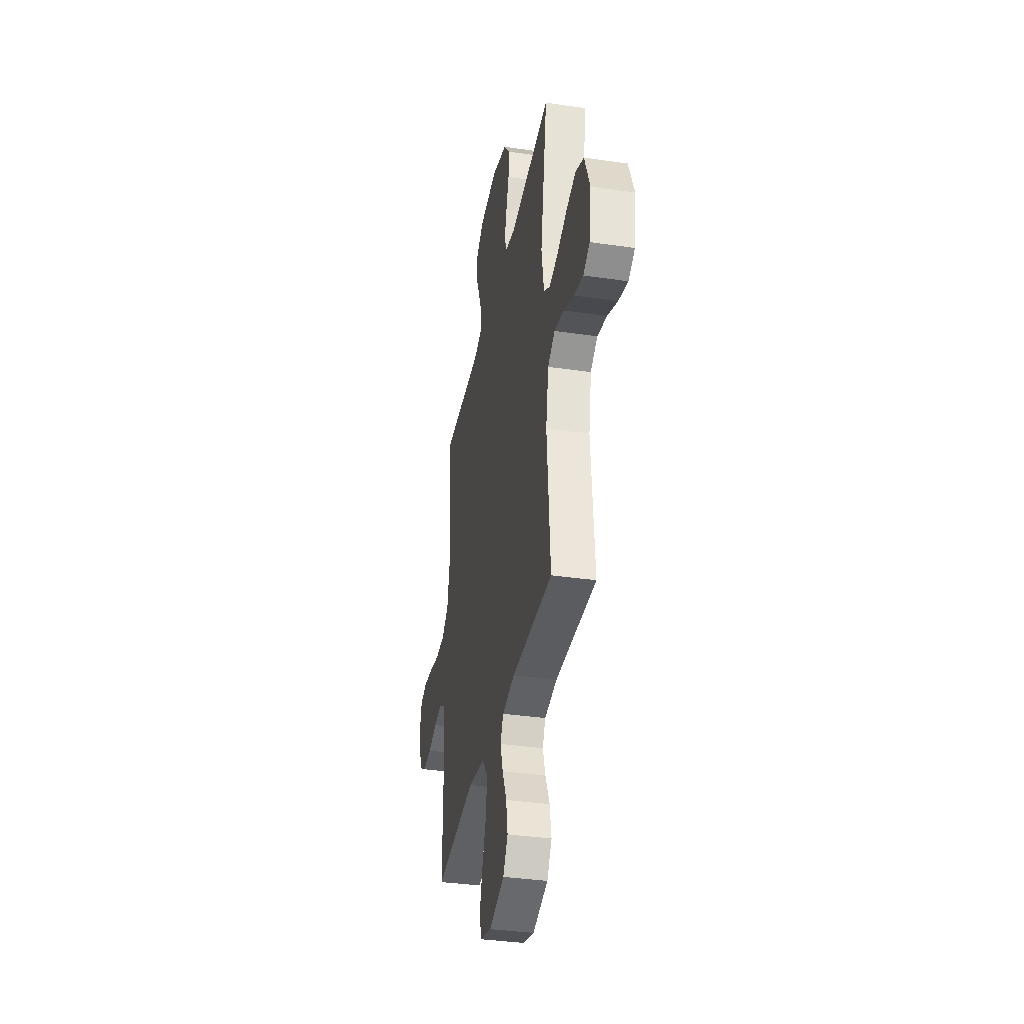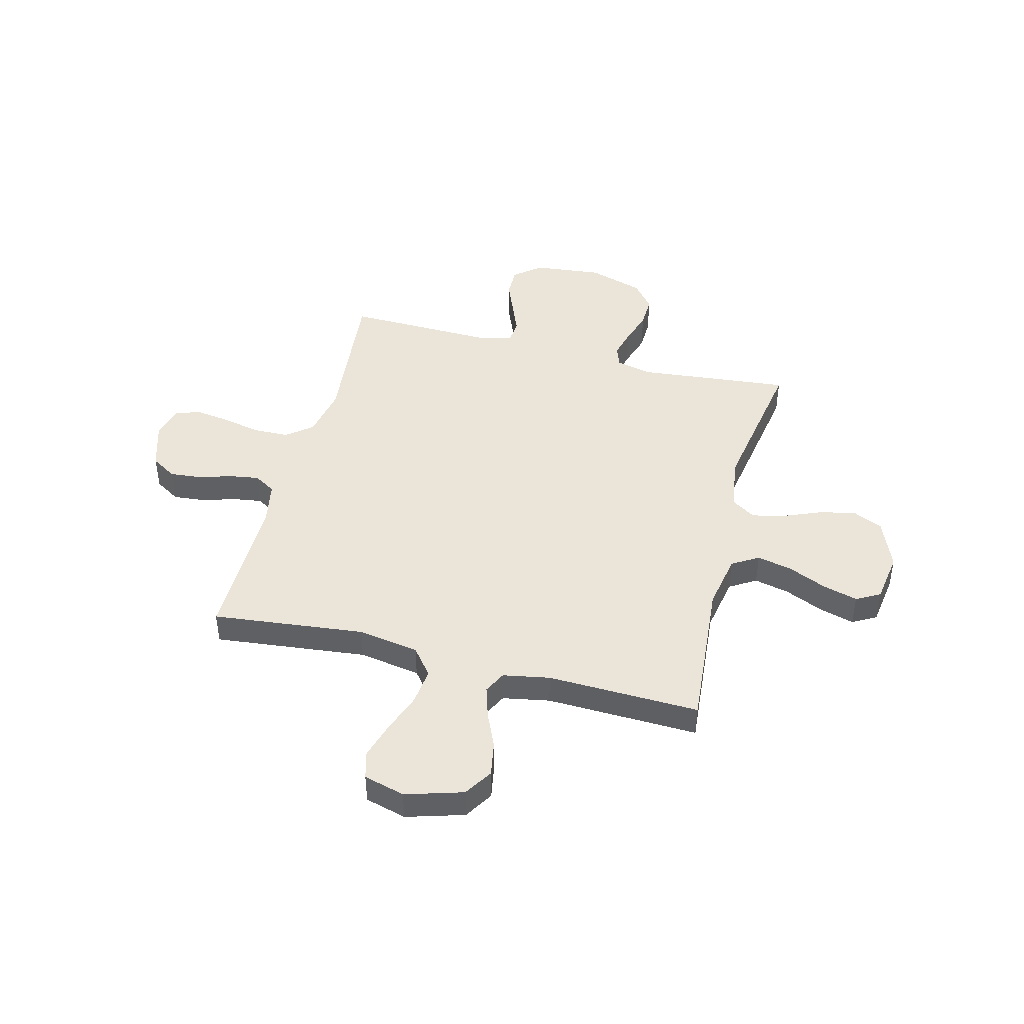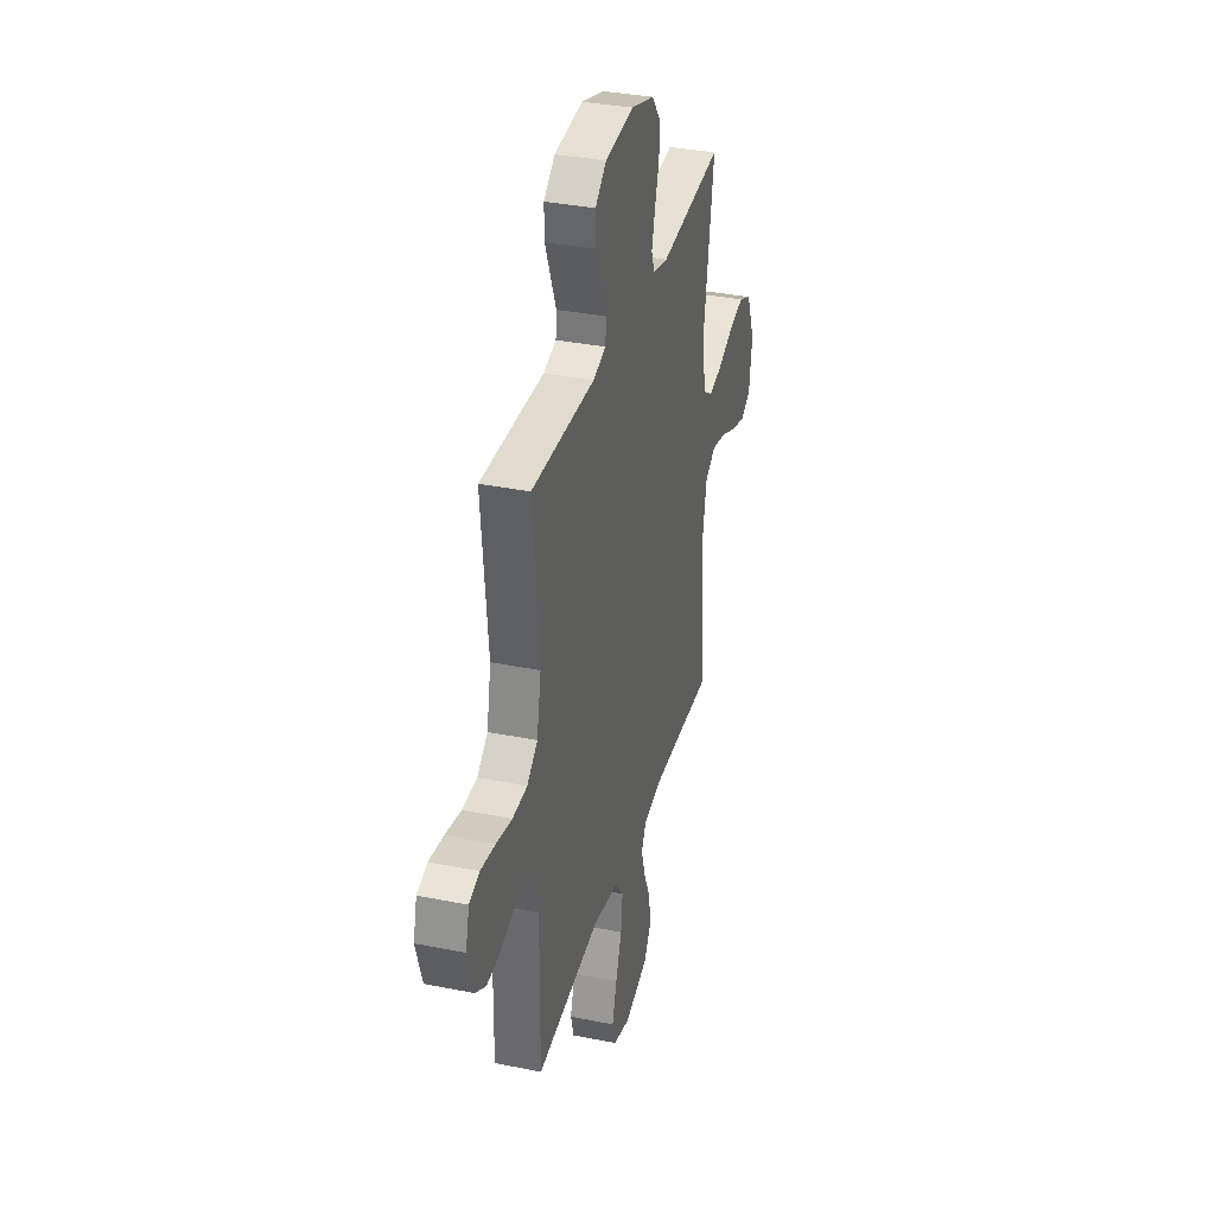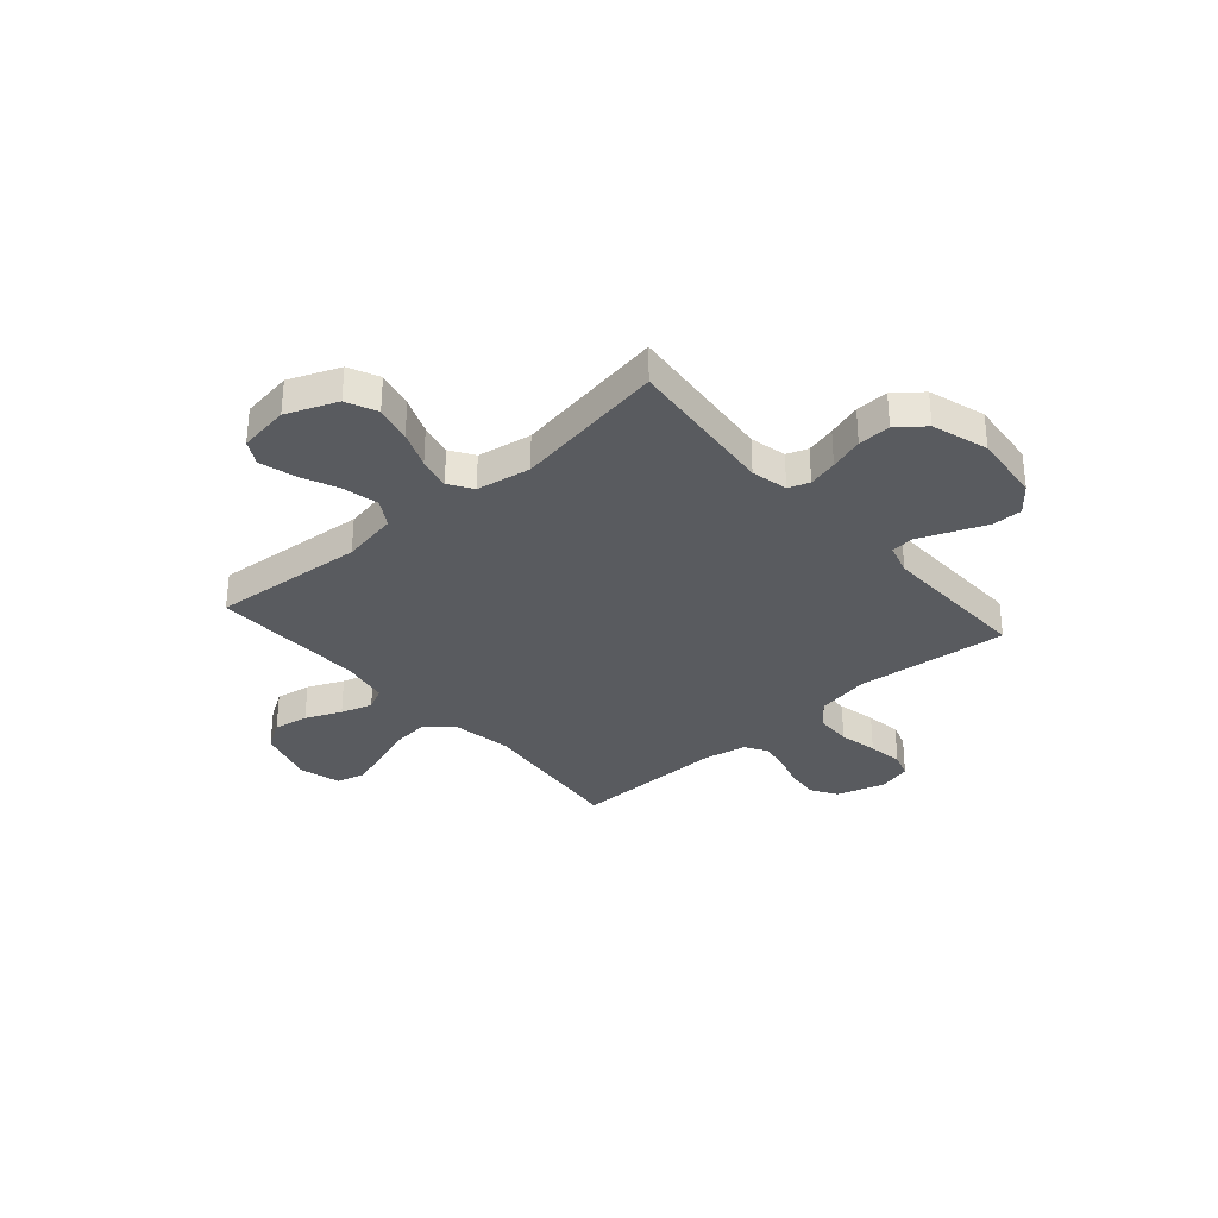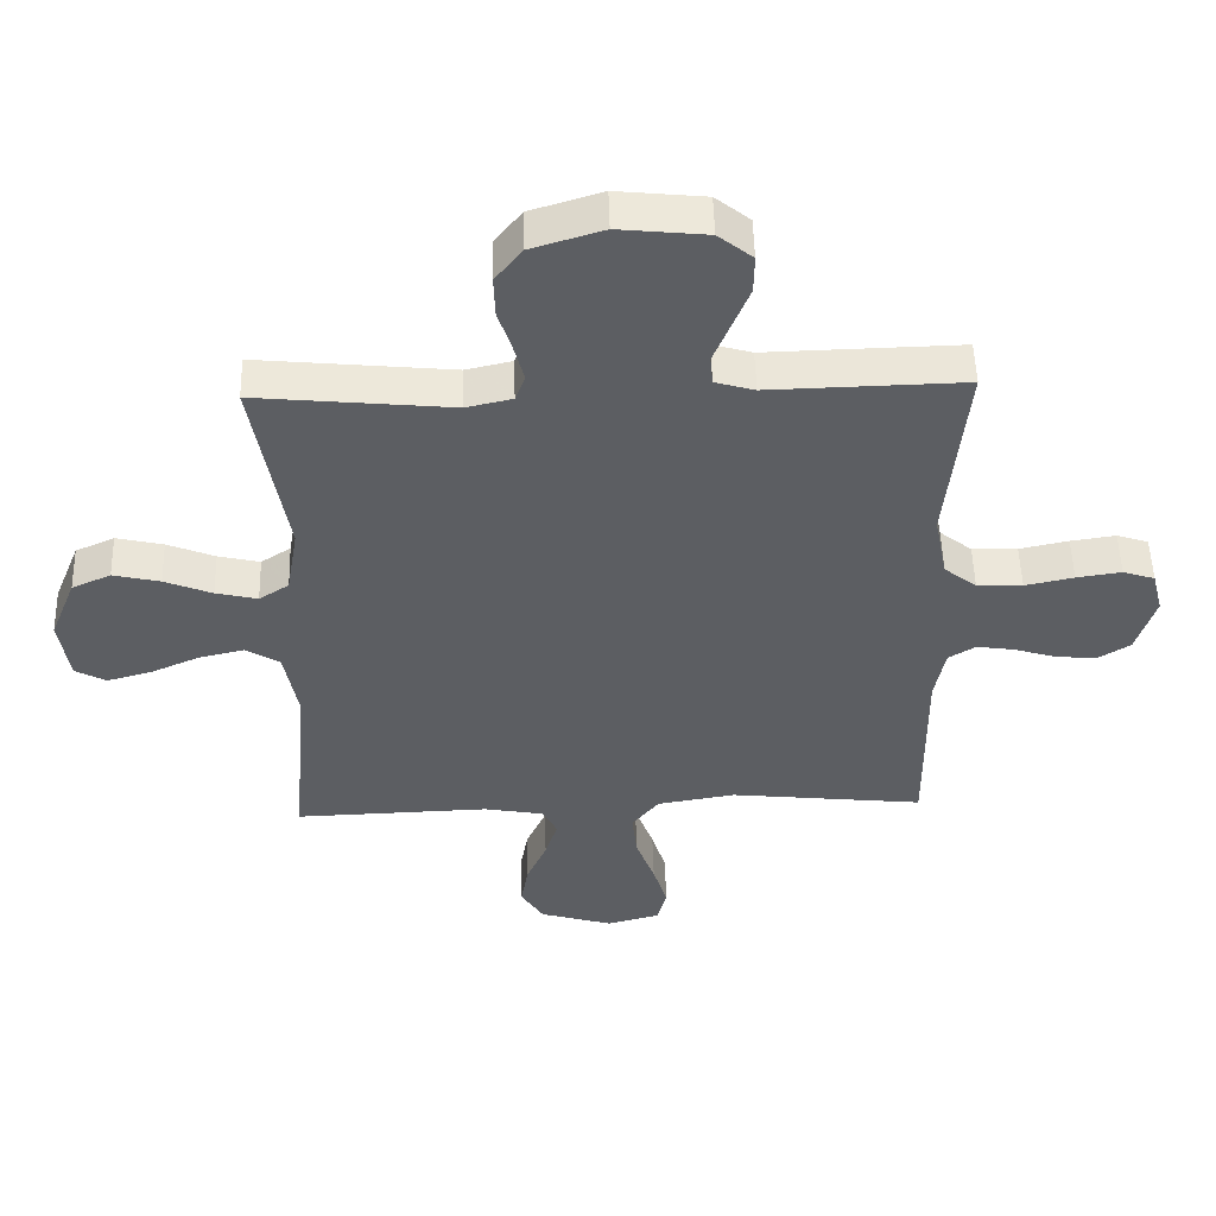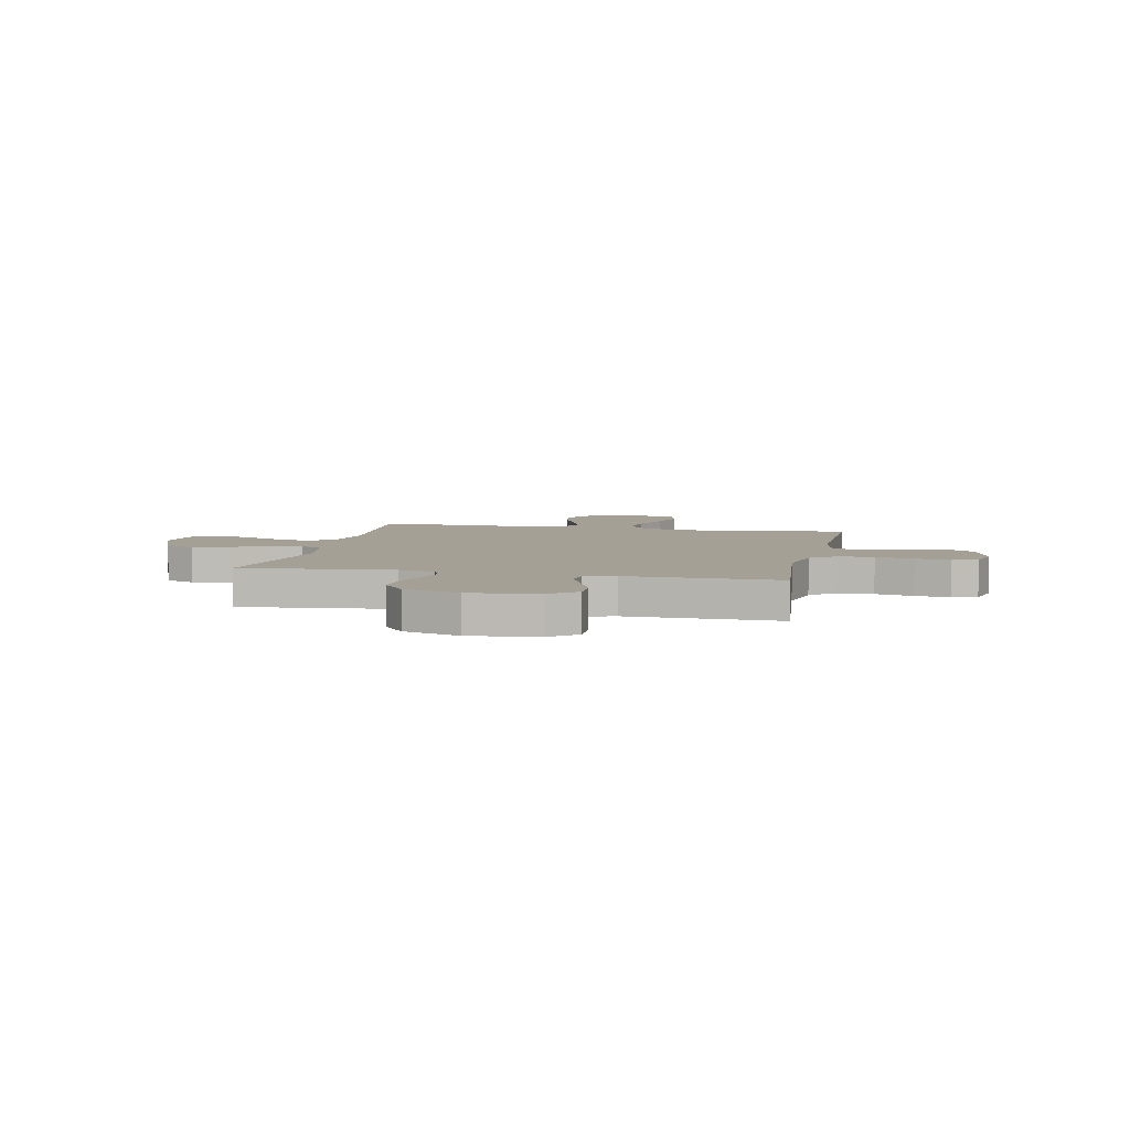
<metadata>
{"format":"obj","ext":"obj","renderer":"f3d","projection":"perspective","resolution":1024,"background":"white","views":[{"elev":-36.1,"azim":-100.8,"up":"+Z"},{"elev":44.5,"azim":-165.6,"up":"+Y"},{"elev":34.7,"azim":105.1,"up":"+Z"},{"elev":-32.7,"azim":-48.8,"up":"+Y"},{"elev":51.6,"azim":-1.6,"up":"+Z"},{"elev":5.7,"azim":11.9,"up":"+Y"}]}
</metadata>
<code>
v -0.5 0.07 0.5
v -0.2 0.07 0.47
v -0.129 0.07 0.486
v -0.114 0.07 0.527
v -0.129 0.07 0.585
v -0.15 0.07 0.651
v -0.152 0.07 0.715
v -0.11 0.07 0.768
v 0 0.07 0.802
v 0.135 0.07 0.788
v 0.188 0.07 0.745
v 0.187 0.07 0.685
v 0.16 0.07 0.618
v 0.135 0.07 0.556
v 0.139 0.07 0.511
v 0.2 0.07 0.493
v 0.5 0.07 0.5
v 0.47 0.07 0.2
v 0.49 0.07 0.098
v 0.54 0.07 0.058
v 0.61 0.07 0.056
v 0.685 0.07 0.072
v 0.754 0.07 0.082
v 0.803 0.07 0.066
v 0.82 0.07 0
v 0.791 0.07 -0.094
v 0.741 0.07 -0.125
v 0.678 0.07 -0.119
v 0.613 0.07 -0.099
v 0.555 0.07 -0.09
v 0.513 0.07 -0.116
v 0.497 0.07 -0.2
v 0.5 0.07 -0.5
v 0.2 0.07 -0.467
v 0.079 0.07 -0.487
v 0.037 0.07 -0.54
v 0.045 0.07 -0.613
v 0.074 0.07 -0.692
v 0.096 0.07 -0.766
v 0.081 0.07 -0.82
v 0 0.07 -0.842
v -0.113 0.07 -0.808
v -0.148 0.07 -0.752
v -0.136 0.07 -0.684
v -0.105 0.07 -0.614
v -0.086 0.07 -0.552
v -0.108 0.07 -0.508
v -0.2 0.07 -0.491
v -0.5 0.07 -0.5
v -0.475 0.07 -0.2
v -0.495 0.07 -0.09
v -0.547 0.07 -0.058
v -0.617 0.07 -0.074
v -0.692 0.07 -0.107
v -0.761 0.07 -0.126
v -0.808 0.07 -0.1
v -0.823 0.07 0
v -0.783 0.07 0.099
v -0.723 0.07 0.126
v -0.651 0.07 0.109
v -0.578 0.07 0.079
v -0.514 0.07 0.064
v -0.468 0.07 0.094
v -0.45 0.07 0.2
v -0.5 0 0.5
v -0.2 0 0.47
v -0.129 0 0.486
v -0.114 0 0.527
v -0.129 0 0.585
v -0.15 0 0.651
v -0.152 0 0.715
v -0.11 0 0.768
v 0 0 0.802
v 0.135 0 0.788
v 0.188 0 0.745
v 0.187 0 0.685
v 0.16 0 0.618
v 0.135 0 0.556
v 0.139 0 0.511
v 0.2 0 0.493
v 0.5 0 0.5
v 0.47 0 0.2
v 0.49 0 0.098
v 0.54 0 0.058
v 0.61 0 0.056
v 0.685 0 0.072
v 0.754 0 0.082
v 0.803 0 0.066
v 0.82 0 0
v 0.791 0 -0.094
v 0.741 0 -0.125
v 0.678 0 -0.119
v 0.613 0 -0.099
v 0.555 0 -0.09
v 0.513 0 -0.116
v 0.497 0 -0.2
v 0.5 0 -0.5
v 0.2 0 -0.467
v 0.079 0 -0.487
v 0.037 0 -0.54
v 0.045 0 -0.613
v 0.074 0 -0.692
v 0.096 0 -0.766
v 0.081 0 -0.82
v 0 0 -0.842
v -0.113 0 -0.808
v -0.148 0 -0.752
v -0.136 0 -0.684
v -0.105 0 -0.614
v -0.086 0 -0.552
v -0.108 0 -0.508
v -0.2 0 -0.491
v -0.5 0 -0.5
v -0.475 0 -0.2
v -0.495 0 -0.09
v -0.547 0 -0.058
v -0.617 0 -0.074
v -0.692 0 -0.107
v -0.761 0 -0.126
v -0.808 0 -0.1
v -0.823 0 0
v -0.783 0 0.099
v -0.723 0 0.126
v -0.651 0 0.109
v -0.578 0 0.079
v -0.514 0 0.064
v -0.468 0 0.094
v -0.45 0 0.2
f 59 60 61
f 58 59 61
f 57 58 61
f 56 57 61
f 55 56 61
f 54 55 61
f 53 54 61
f 52 53 61 62
f 51 52 62 63
f 48 49 50
f 51 63 64
f 50 51 64
f 48 50 64
f 47 48 64
f 43 44 45
f 42 43 45
f 41 42 45
f 40 41 45
f 39 40 45
f 38 39 45
f 37 38 45
f 36 37 45 46
f 64 1 2
f 47 64 2
f 46 47 2
f 36 46 2
f 35 36 2
f 27 28 29
f 26 27 29
f 25 26 29
f 24 25 29
f 23 24 29
f 22 23 29
f 21 22 29
f 20 21 29 30
f 19 20 30 31
f 16 17 18
f 19 31 32
f 18 19 32
f 16 18 32
f 15 16 32
f 12 13 14
f 11 12 14
f 10 11 14
f 9 10 14
f 8 9 14
f 7 8 14
f 6 7 14
f 5 6 14
f 4 5 14 15
f 34 35 2 3
f 32 33 34
f 15 32 34
f 4 15 34
f 3 4 34
f 125 124 123
f 125 123 122
f 125 122 121
f 125 121 120
f 125 120 119
f 125 119 118
f 125 118 117
f 126 125 117 116
f 127 126 116 115
f 114 113 112
f 128 127 115
f 128 115 114
f 128 114 112
f 128 112 111
f 109 108 107
f 109 107 106
f 109 106 105
f 109 105 104
f 109 104 103
f 109 103 102
f 109 102 101
f 110 109 101 100
f 66 65 128
f 66 128 111
f 66 111 110
f 66 110 100
f 66 100 99
f 93 92 91
f 93 91 90
f 93 90 89
f 93 89 88
f 93 88 87
f 93 87 86
f 93 86 85
f 94 93 85 84
f 95 94 84 83
f 82 81 80
f 96 95 83
f 96 83 82
f 96 82 80
f 96 80 79
f 78 77 76
f 78 76 75
f 78 75 74
f 78 74 73
f 78 73 72
f 78 72 71
f 78 71 70
f 78 70 69
f 79 78 69 68
f 67 66 99 98
f 98 97 96
f 98 96 79
f 98 79 68
f 98 68 67
f 1 65 66 2
f 2 66 67 3
f 3 67 68 4
f 4 68 69 5
f 5 69 70 6
f 6 70 71 7
f 7 71 72 8
f 8 72 73 9
f 9 73 74 10
f 10 74 75 11
f 11 75 76 12
f 12 76 77 13
f 13 77 78 14
f 14 78 79 15
f 15 79 80 16
f 16 80 81 17
f 17 81 82 18
f 18 82 83 19
f 19 83 84 20
f 20 84 85 21
f 21 85 86 22
f 22 86 87 23
f 23 87 88 24
f 24 88 89 25
f 25 89 90 26
f 26 90 91 27
f 27 91 92 28
f 28 92 93 29
f 29 93 94 30
f 30 94 95 31
f 31 95 96 32
f 32 96 97 33
f 33 97 98 34
f 34 98 99 35
f 35 99 100 36
f 36 100 101 37
f 37 101 102 38
f 38 102 103 39
f 39 103 104 40
f 40 104 105 41
f 41 105 106 42
f 42 106 107 43
f 43 107 108 44
f 44 108 109 45
f 45 109 110 46
f 46 110 111 47
f 47 111 112 48
f 48 112 113 49
f 49 113 114 50
f 50 114 115 51
f 51 115 116 52
f 52 116 117 53
f 53 117 118 54
f 54 118 119 55
f 55 119 120 56
f 56 120 121 57
f 57 121 122 58
f 58 122 123 59
f 59 123 124 60
f 60 124 125 61
f 61 125 126 62
f 62 126 127 63
f 63 127 128 64
f 64 128 65 1

</code>
